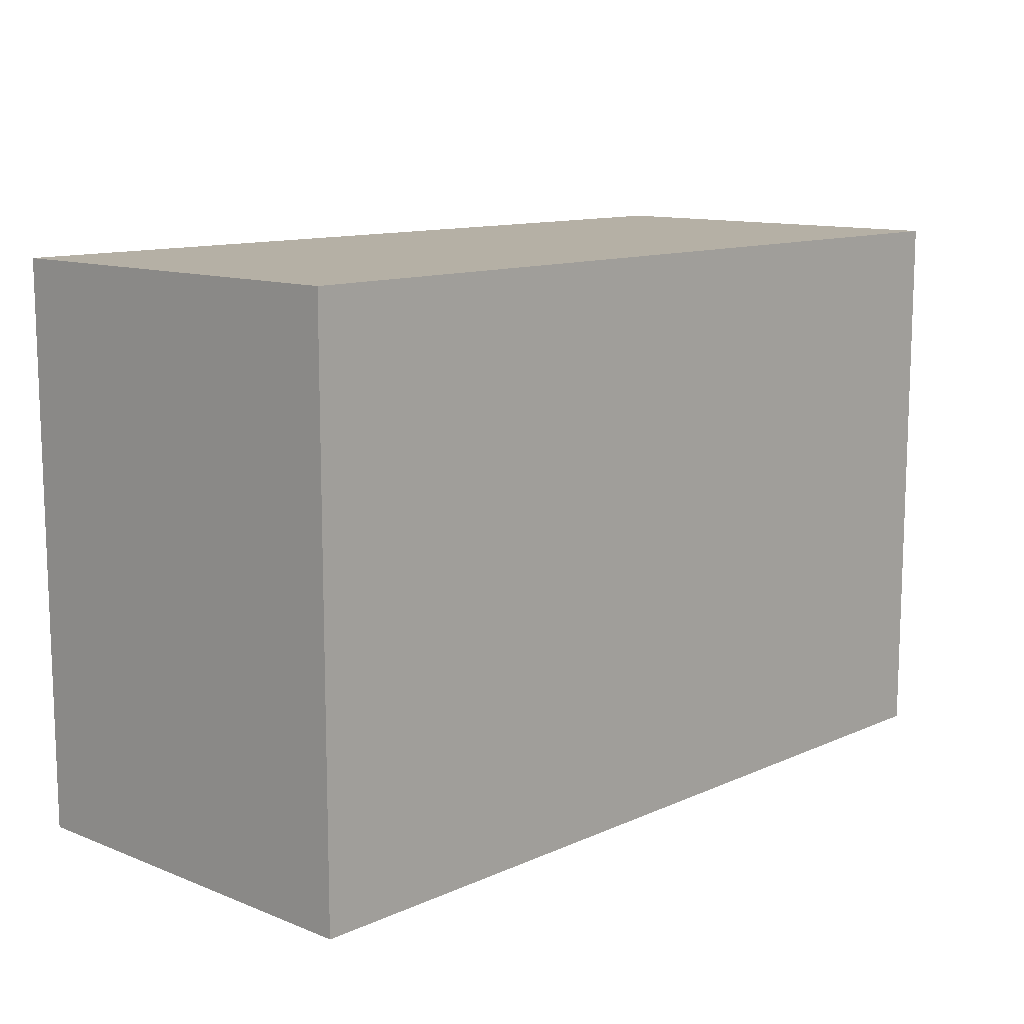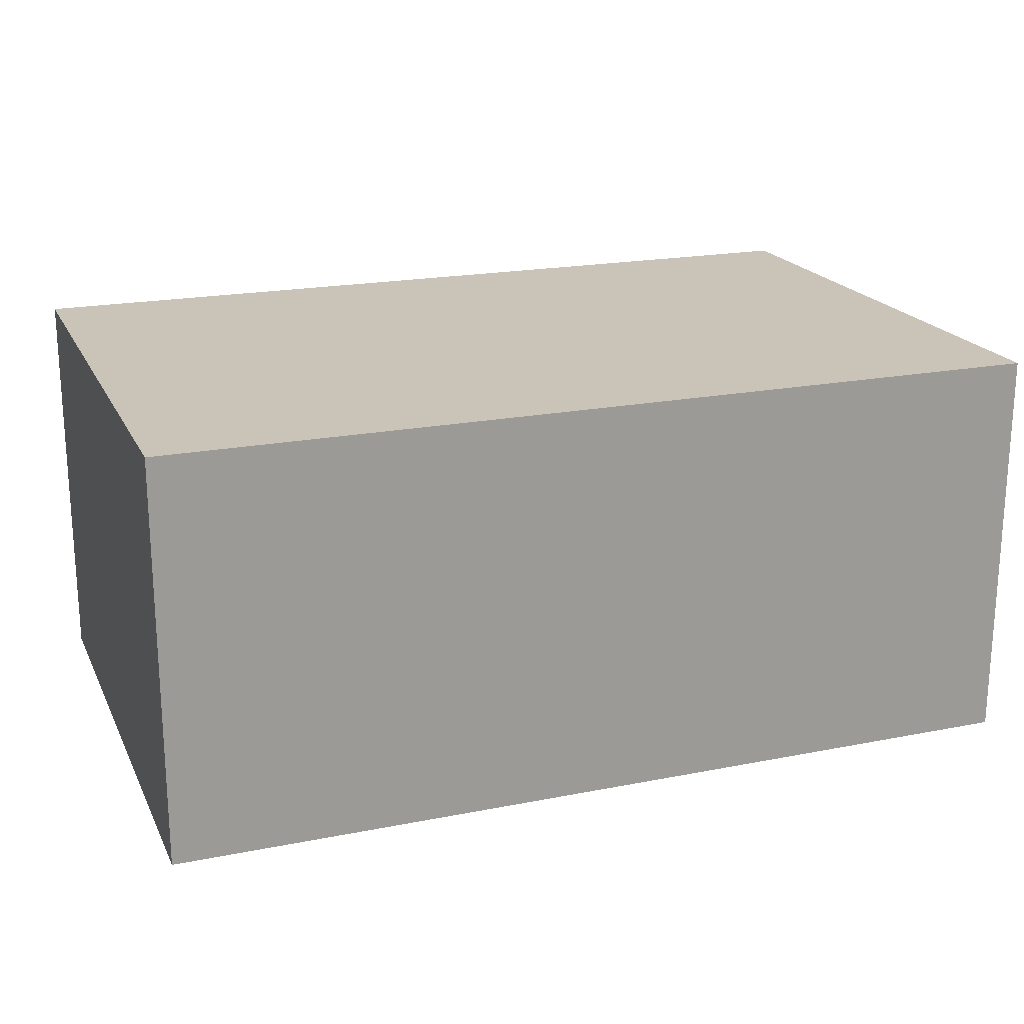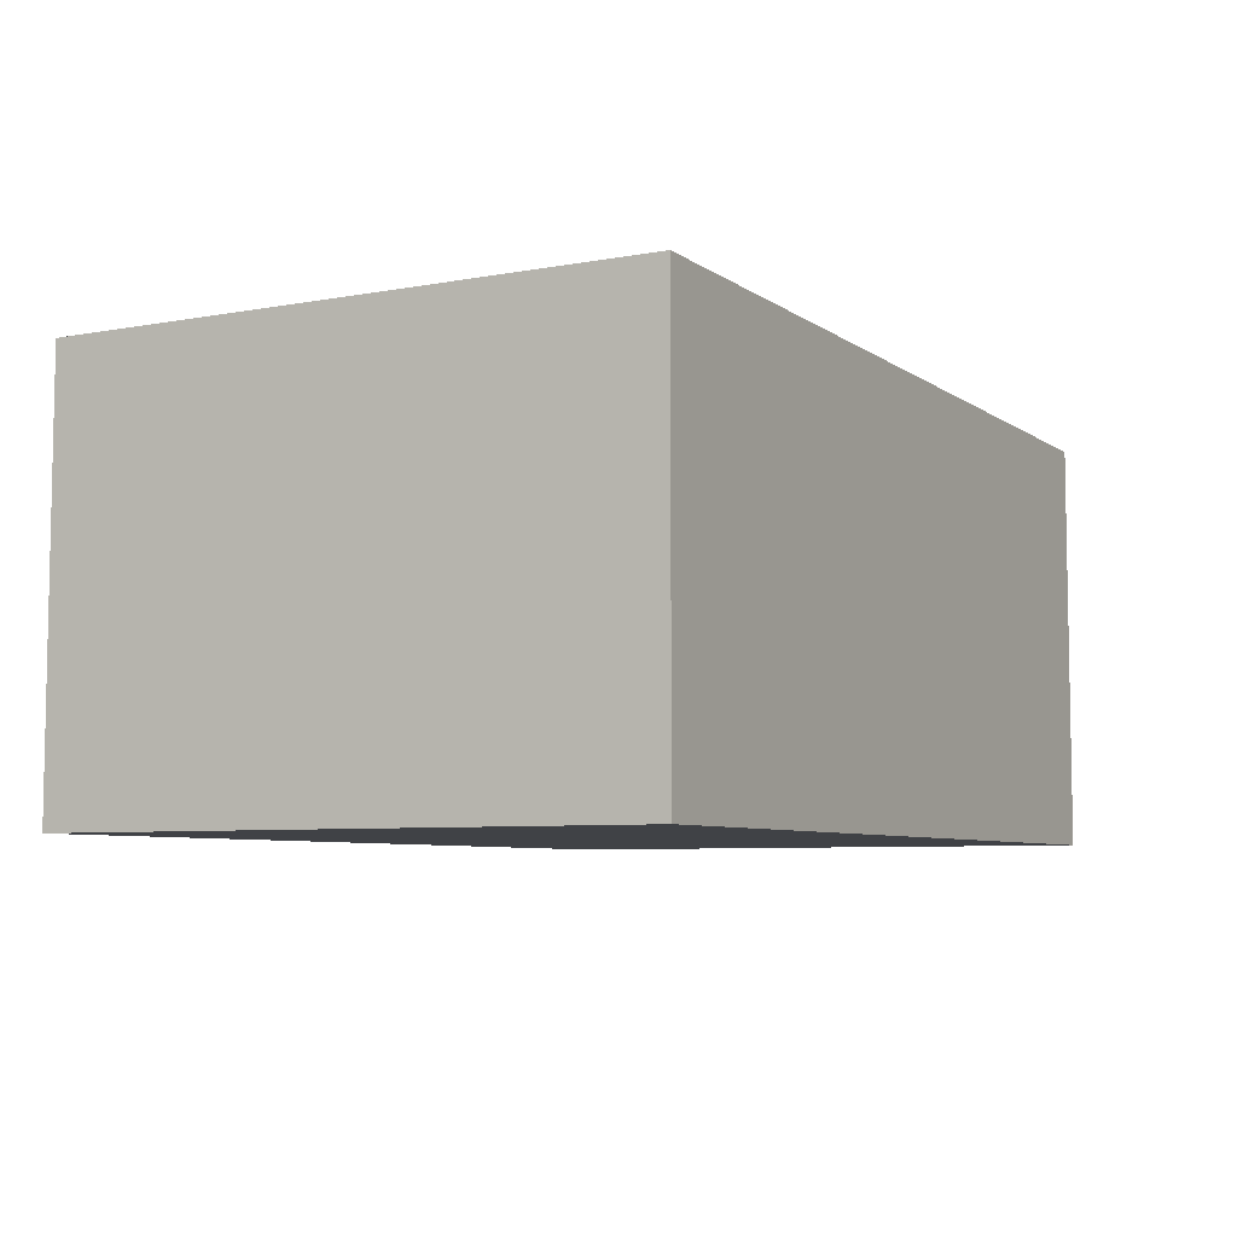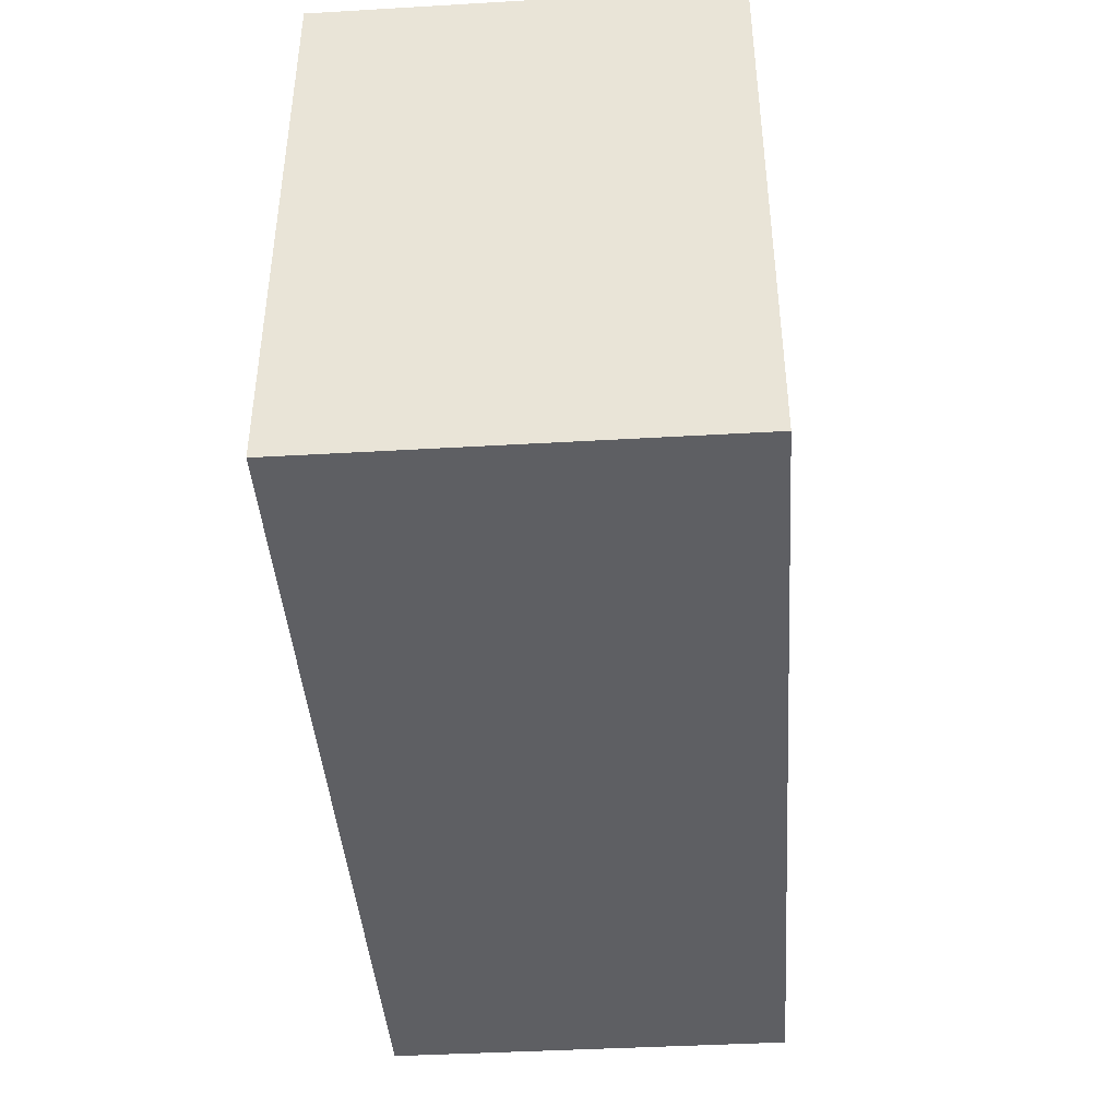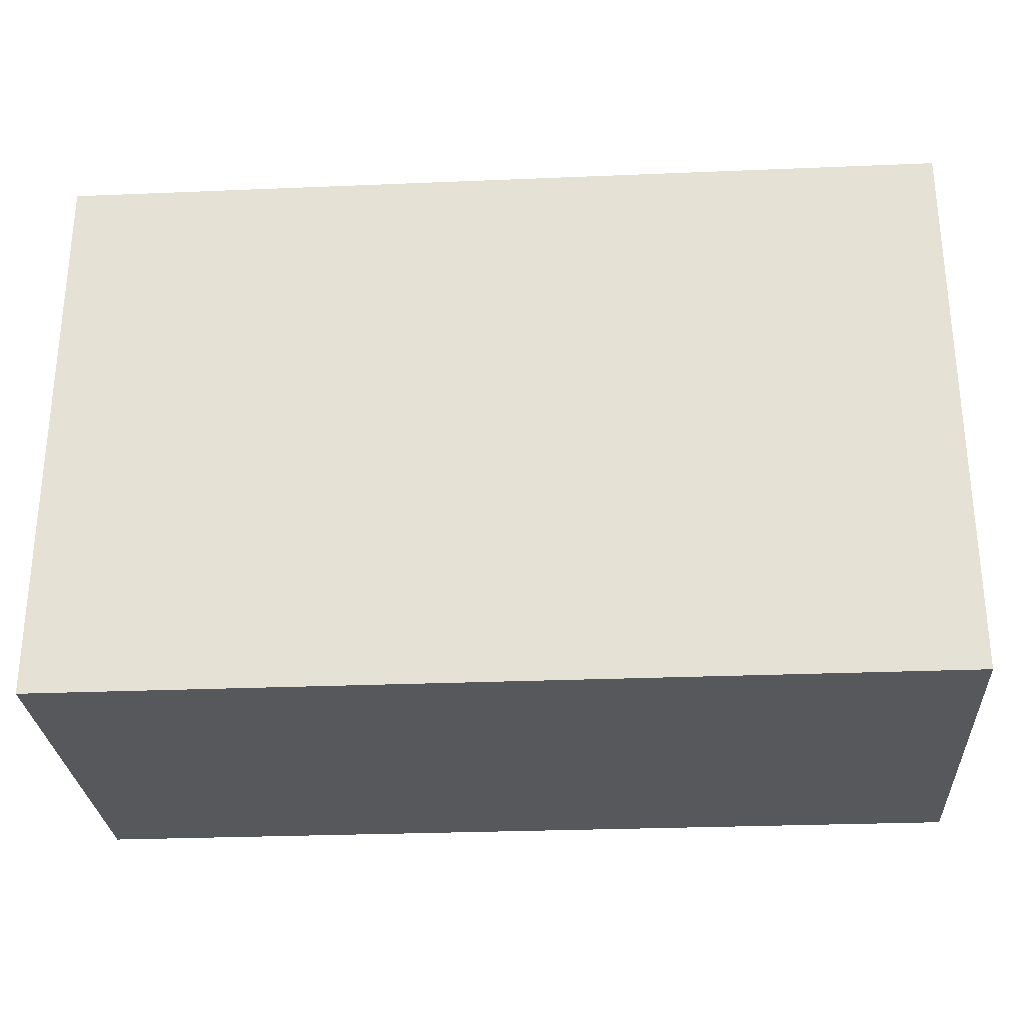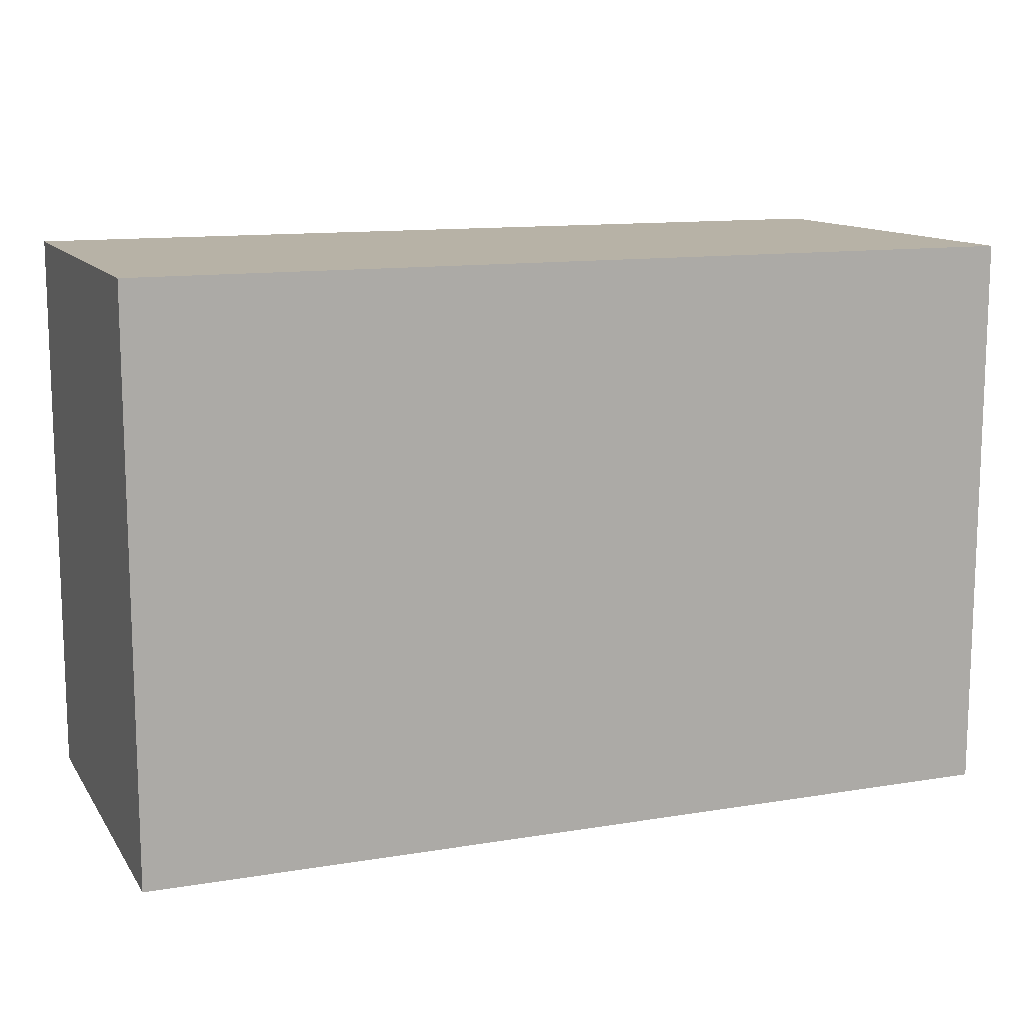
<metadata>
{"format":"obj","ext":"obj","renderer":"f3d","projection":"perspective","resolution":1024,"background":"white","views":[{"elev":11.7,"azim":133.3,"up":"+Z"},{"elev":19.9,"azim":159.9,"up":"+Y"},{"elev":-6.5,"azim":118.5,"up":"+Y"},{"elev":-41.8,"azim":-86.0,"up":"+Z"},{"elev":-28.2,"azim":3.6,"up":"+Z"},{"elev":12.3,"azim":158.7,"up":"+Z"}]}
</metadata>
<code>
o
v -1.1 0 0.5
v -1.1 0 -0.9
v -1.1 0.1 0.4
v -1.1 0.1 0.1
v -1.1 0.1 0
v -1.1 0.1 -0.4
v -1.1 0.1 -0.5
v -1.1 0.1 -0.8
v -1.1 0.4 0.5
v -1.1 0.4 0.4
v -1.1 0.4 0.1
v -1.1 0.4 0
v -1.1 0.4 -0.4
v -1.1 0.4 -0.5
v -1.1 0.4 -0.8
v -1.1 0.4 -0.9
v -1.1 0.6 0.5
v -1.1 0.6 0.4
v -1.1 0.6 0.1
v -1.1 0.6 0
v -1.1 0.6 -0.4
v -1.1 0.6 -0.5
v -1.1 0.6 -0.8
v -1.1 0.6 -0.9
v -1.1 0.9 0.4
v -1.1 0.9 0.1
v -1.1 0.9 0
v -1.1 0.9 -0.4
v -1.1 0.9 -0.5
v -1.1 0.9 -0.8
v -1.1 1 0.5
v -1.1 1 -0.9
v 1.1 0 0.5
v 1.1 0 -0.9
v 1.1 0.1 0.4
v 1.1 0.1 0.1
v 1.1 0.1 0
v 1.1 0.1 -0.4
v 1.1 0.1 -0.5
v 1.1 0.1 -0.8
v 1.1 0.4 0.5
v 1.1 0.4 0.4
v 1.1 0.4 0.1
v 1.1 0.4 0
v 1.1 0.4 -0.4
v 1.1 0.4 -0.5
v 1.1 0.4 -0.8
v 1.1 0.4 -0.9
v 1.1 0.6 0.5
v 1.1 0.6 0.4
v 1.1 0.6 0.1
v 1.1 0.6 0
v 1.1 0.6 -0.4
v 1.1 0.6 -0.5
v 1.1 0.6 -0.8
v 1.1 0.6 -0.9
v 1.1 0.9 0.4
v 1.1 0.9 0.1
v 1.1 0.9 0
v 1.1 0.9 -0.4
v 1.1 0.9 -0.5
v 1.1 0.9 -0.8
v 1.1 1 0.5
v 1.1 1 -0.9
v -1.1 0 0.5
v -1.1 0.4 0.5
v -1.1 0.6 0.5
v -1.1 1 0.5
v -0.9 0.1 0.5
v -0.9 0.4 0.5
v -0.9 0.6 0.5
v -0.9 0.9 0.5
v -0.6 0.1 0.5
v -0.6 0.4 0.5
v -0.6 0.6 0.5
v -0.6 0.9 0.5
v -0.4 0.1 0.5
v -0.4 0.4 0.5
v -0.4 0.6 0.5
v -0.4 0.9 0.5
v -0.1 0.1 0.5
v -0.1 0.4 0.5
v -0.1 0.6 0.5
v -0.1 0.9 0.5
v 0.1 0.1 0.5
v 0.1 0.4 0.5
v 0.1 0.6 0.5
v 0.1 0.9 0.5
v 0.4 0.1 0.5
v 0.4 0.4 0.5
v 0.4 0.6 0.5
v 0.4 0.9 0.5
v 0.6 0.1 0.5
v 0.6 0.4 0.5
v 0.6 0.6 0.5
v 0.6 0.9 0.5
v 0.9 0.1 0.5
v 0.9 0.4 0.5
v 0.9 0.6 0.5
v 0.9 0.9 0.5
v 1.1 0 0.5
v 1.1 0.4 0.5
v 1.1 0.6 0.5
v 1.1 1 0.5
v -1.1 0 -0.9
v -1.1 0.4 -0.9
v -1.1 0.6 -0.9
v -1.1 1 -0.9
v -0.9 0.1 -0.9
v -0.9 0.4 -0.9
v -0.9 0.6 -0.9
v -0.9 0.9 -0.9
v -0.6 0.1 -0.9
v -0.6 0.4 -0.9
v -0.6 0.6 -0.9
v -0.6 0.9 -0.9
v -0.4 0.1 -0.9
v -0.4 0.4 -0.9
v -0.4 0.6 -0.9
v -0.4 0.9 -0.9
v -0.1 0.1 -0.9
v -0.1 0.4 -0.9
v -0.1 0.6 -0.9
v -0.1 0.9 -0.9
v 0.1 0.1 -0.9
v 0.1 0.4 -0.9
v 0.1 0.6 -0.9
v 0.1 0.9 -0.9
v 0.4 0.1 -0.9
v 0.4 0.4 -0.9
v 0.4 0.6 -0.9
v 0.4 0.9 -0.9
v 0.6 0.1 -0.9
v 0.6 0.4 -0.9
v 0.6 0.6 -0.9
v 0.6 0.9 -0.9
v 0.9 0.1 -0.9
v 0.9 0.4 -0.9
v 0.9 0.6 -0.9
v 0.9 0.9 -0.9
v 1.1 0 -0.9
v 1.1 0.4 -0.9
v 1.1 0.6 -0.9
v 1.1 1 -0.9
v -1.1 0 0.5
v 1.1 0 0.5
v -1.1 0 -0.9
v 1.1 0 -0.9
v -1.1 1 0.5
v 1.1 1 0.5
v -0.9 1 0.4
v -0.6 1 0.4
v -0.4 1 0.4
v -0.1 1 0.4
v 0.1 1 0.4
v 0.4 1 0.4
v 0.6 1 0.4
v 0.9 1 0.4
v -0.9 1 0.1
v -0.6 1 0.1
v -0.4 1 0.1
v -0.1 1 0.1
v 0.1 1 0.1
v 0.4 1 0.1
v 0.6 1 0.1
v 0.9 1 0.1
v -0.9 1 0
v -0.6 1 0
v -0.4 1 0
v -0.1 1 0
v 0.1 1 0
v 0.4 1 0
v 0.6 1 0
v 0.9 1 0
v -0.9 1 -0.4
v -0.6 1 -0.4
v -0.4 1 -0.4
v -0.1 1 -0.4
v 0.1 1 -0.4
v 0.4 1 -0.4
v 0.6 1 -0.4
v 0.9 1 -0.4
v -0.9 1 -0.5
v -0.6 1 -0.5
v -0.4 1 -0.5
v -0.1 1 -0.5
v 0.1 1 -0.5
v 0.4 1 -0.5
v 0.6 1 -0.5
v 0.9 1 -0.5
v -0.9 1 -0.8
v -0.6 1 -0.8
v -0.4 1 -0.8
v -0.1 1 -0.8
v 0.1 1 -0.8
v 0.4 1 -0.8
v 0.6 1 -0.8
v 0.9 1 -0.8
v -1.1 1 -0.9
v 1.1 1 -0.9
f 3 2 1
f 4 2 3
f 5 2 4
f 6 2 5
f 7 2 6
f 8 2 7
f 9 3 1
f 10 4 3
f 10 3 9
f 11 5 4
f 11 4 10
f 12 6 5
f 12 5 11
f 13 7 6
f 13 6 12
f 14 8 7
f 14 7 13
f 15 2 8
f 15 8 14
f 16 2 15
f 17 14 13
f 17 10 9
f 17 16 15
f 17 15 14
f 17 13 12
f 17 12 11
f 17 11 10
f 18 16 17
f 19 16 18
f 20 16 19
f 21 16 20
f 22 16 21
f 23 16 22
f 24 16 23
f 25 18 17
f 25 19 18
f 26 20 19
f 26 19 25
f 27 21 20
f 27 20 26
f 28 22 21
f 28 21 27
f 29 23 22
f 29 22 28
f 30 24 23
f 30 23 29
f 31 29 28
f 31 25 17
f 31 30 29
f 31 28 27
f 31 27 26
f 31 26 25
f 32 24 30
f 32 30 31
f 33 34 35
f 35 34 36
f 36 34 37
f 37 34 38
f 38 34 39
f 39 34 40
f 33 35 41
f 35 36 42
f 41 35 42
f 36 37 43
f 42 36 43
f 37 38 44
f 43 37 44
f 38 39 45
f 44 38 45
f 39 40 46
f 45 39 46
f 40 34 47
f 46 40 47
f 47 34 48
f 45 46 49
f 41 42 49
f 47 48 49
f 46 47 49
f 44 45 49
f 43 44 49
f 42 43 49
f 49 48 50
f 50 48 51
f 51 48 52
f 52 48 53
f 53 48 54
f 54 48 55
f 55 48 56
f 49 50 57
f 50 51 57
f 51 52 58
f 57 51 58
f 52 53 59
f 58 52 59
f 53 54 60
f 59 53 60
f 54 55 61
f 60 54 61
f 55 56 62
f 61 55 62
f 60 61 63
f 49 57 63
f 61 62 63
f 59 60 63
f 58 59 63
f 57 58 63
f 62 56 64
f 63 62 64
f 69 66 65
f 70 67 66
f 70 66 69
f 71 68 67
f 71 67 70
f 72 68 71
f 73 70 69
f 73 69 65
f 74 71 70
f 74 70 73
f 75 72 71
f 75 71 74
f 76 68 72
f 76 72 75
f 77 74 73
f 77 73 65
f 78 75 74
f 78 74 77
f 79 76 75
f 79 75 78
f 80 68 76
f 80 76 79
f 81 77 65
f 81 78 77
f 82 79 78
f 82 78 81
f 83 80 79
f 83 79 82
f 84 68 80
f 84 80 83
f 85 81 65
f 85 82 81
f 86 83 82
f 86 82 85
f 87 84 83
f 87 83 86
f 88 68 84
f 88 84 87
f 89 85 65
f 89 86 85
f 90 87 86
f 90 86 89
f 91 88 87
f 91 87 90
f 92 68 88
f 92 88 91
f 93 89 65
f 93 90 89
f 94 91 90
f 94 90 93
f 95 92 91
f 95 91 94
f 96 68 92
f 96 92 95
f 97 93 65
f 97 94 93
f 98 95 94
f 98 94 97
f 99 96 95
f 99 95 98
f 100 68 96
f 100 96 99
f 101 97 65
f 101 98 97
f 102 99 98
f 102 98 101
f 103 100 99
f 103 99 102
f 104 68 100
f 104 100 103
f 105 106 109
f 106 107 110
f 109 106 110
f 107 108 111
f 110 107 111
f 111 108 112
f 109 110 113
f 105 109 113
f 110 111 114
f 113 110 114
f 111 112 115
f 114 111 115
f 112 108 116
f 115 112 116
f 113 114 117
f 105 113 117
f 114 115 118
f 117 114 118
f 115 116 119
f 118 115 119
f 116 108 120
f 119 116 120
f 105 117 121
f 117 118 121
f 118 119 122
f 121 118 122
f 119 120 123
f 122 119 123
f 120 108 124
f 123 120 124
f 105 121 125
f 121 122 125
f 122 123 126
f 125 122 126
f 123 124 127
f 126 123 127
f 124 108 128
f 127 124 128
f 105 125 129
f 125 126 129
f 126 127 130
f 129 126 130
f 127 128 131
f 130 127 131
f 128 108 132
f 131 128 132
f 105 129 133
f 129 130 133
f 130 131 134
f 133 130 134
f 131 132 135
f 134 131 135
f 132 108 136
f 135 132 136
f 105 133 137
f 133 134 137
f 134 135 138
f 137 134 138
f 135 136 139
f 138 135 139
f 136 108 140
f 139 136 140
f 105 137 141
f 137 138 141
f 138 139 142
f 141 138 142
f 139 140 143
f 142 139 143
f 140 108 144
f 143 140 144
f 147 146 145
f 148 146 147
f 149 150 151
f 151 150 152
f 152 150 153
f 153 150 154
f 154 150 155
f 155 150 156
f 156 150 157
f 157 150 158
f 149 151 159
f 151 152 159
f 152 153 160
f 159 152 160
f 153 154 161
f 160 153 161
f 154 155 162
f 161 154 162
f 155 156 163
f 162 155 163
f 156 157 164
f 163 156 164
f 157 158 165
f 164 157 165
f 158 150 166
f 165 158 166
f 164 165 167
f 163 164 167
f 165 166 167
f 162 163 167
f 161 162 167
f 160 161 167
f 159 160 167
f 149 159 167
f 167 166 168
f 168 166 169
f 169 166 170
f 170 166 171
f 171 166 172
f 172 166 173
f 166 150 174
f 173 166 174
f 149 167 175
f 167 168 175
f 168 169 176
f 175 168 176
f 169 170 177
f 176 169 177
f 170 171 178
f 177 170 178
f 171 172 179
f 178 171 179
f 172 173 180
f 179 172 180
f 173 174 181
f 180 173 181
f 174 150 182
f 181 174 182
f 178 179 183
f 180 181 183
f 181 182 183
f 177 178 183
f 176 177 183
f 175 176 183
f 149 175 183
f 179 180 183
f 183 182 184
f 184 182 185
f 185 182 186
f 186 182 187
f 187 182 188
f 188 182 189
f 182 150 190
f 189 182 190
f 149 183 191
f 183 184 191
f 184 185 192
f 191 184 192
f 185 186 193
f 192 185 193
f 186 187 194
f 193 186 194
f 187 188 195
f 194 187 195
f 188 189 196
f 195 188 196
f 189 190 197
f 196 189 197
f 190 150 198
f 197 190 198
f 194 195 199
f 196 197 199
f 197 198 199
f 193 194 199
f 192 193 199
f 191 192 199
f 149 191 199
f 195 196 199
f 198 150 200
f 199 198 200

</code>
